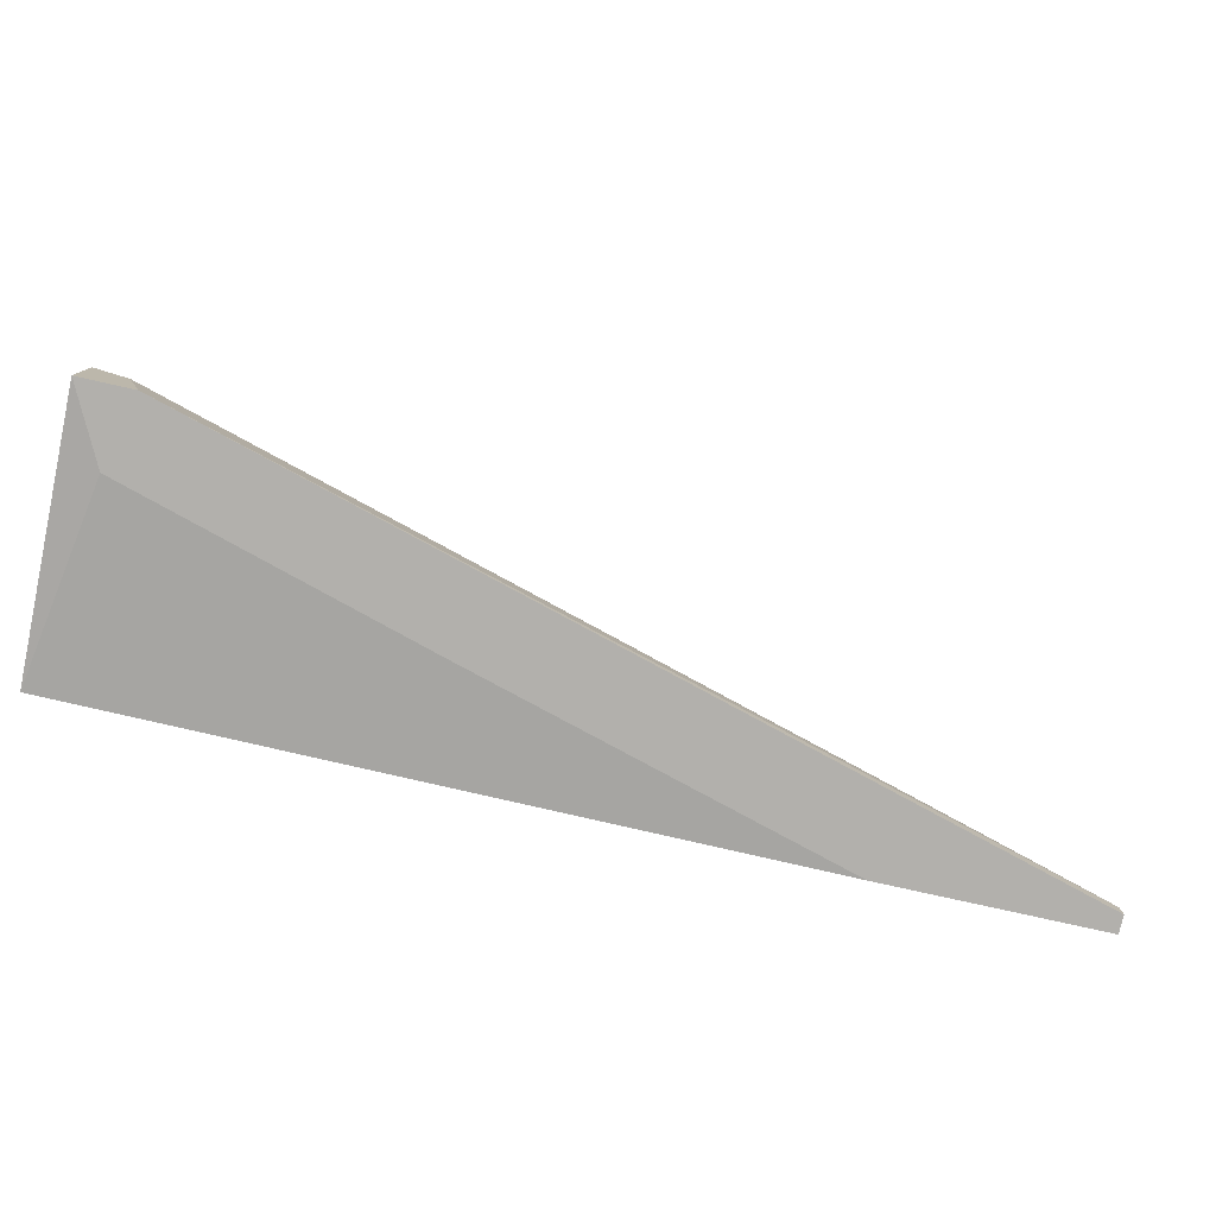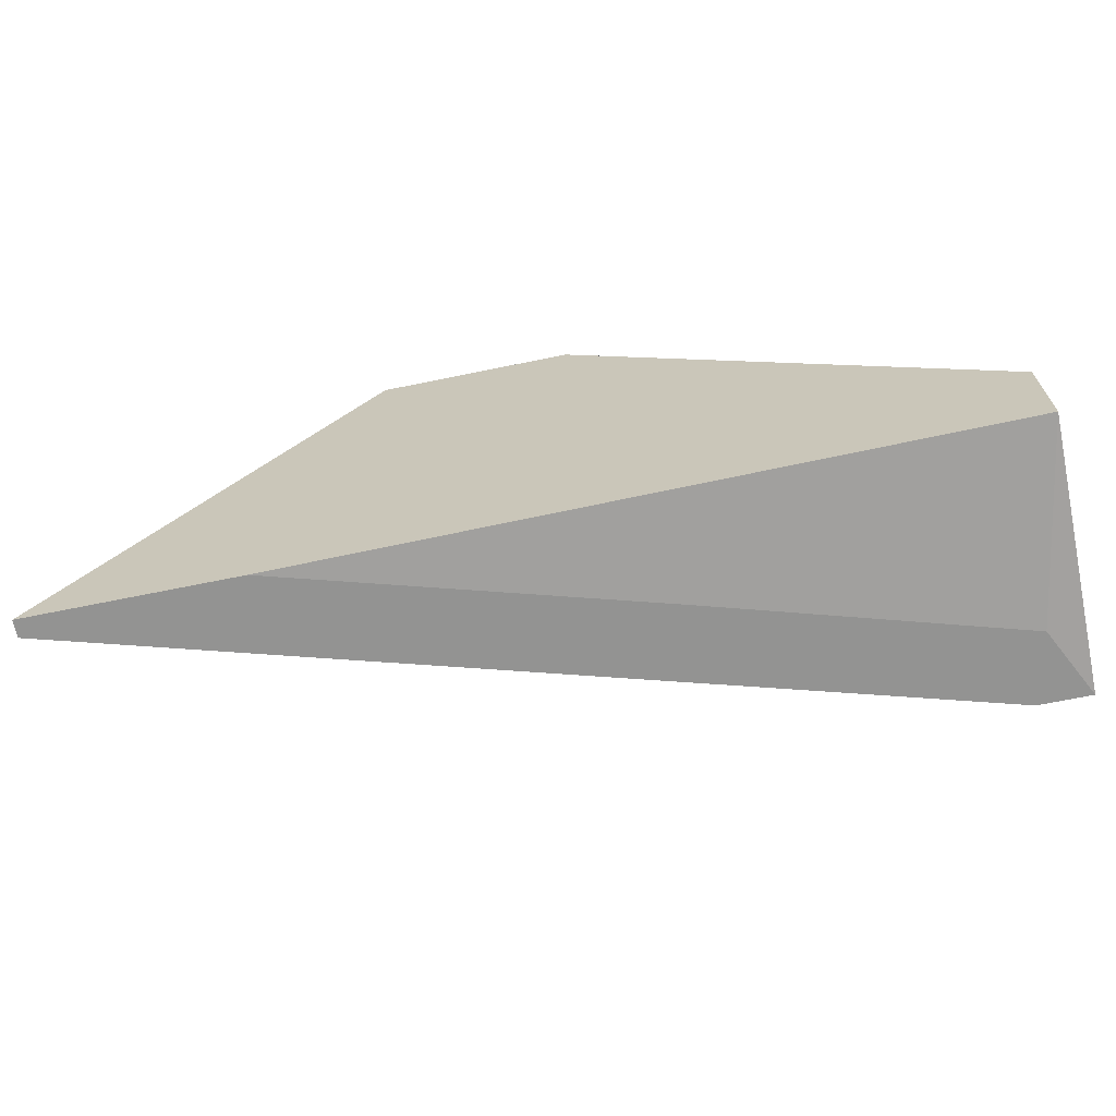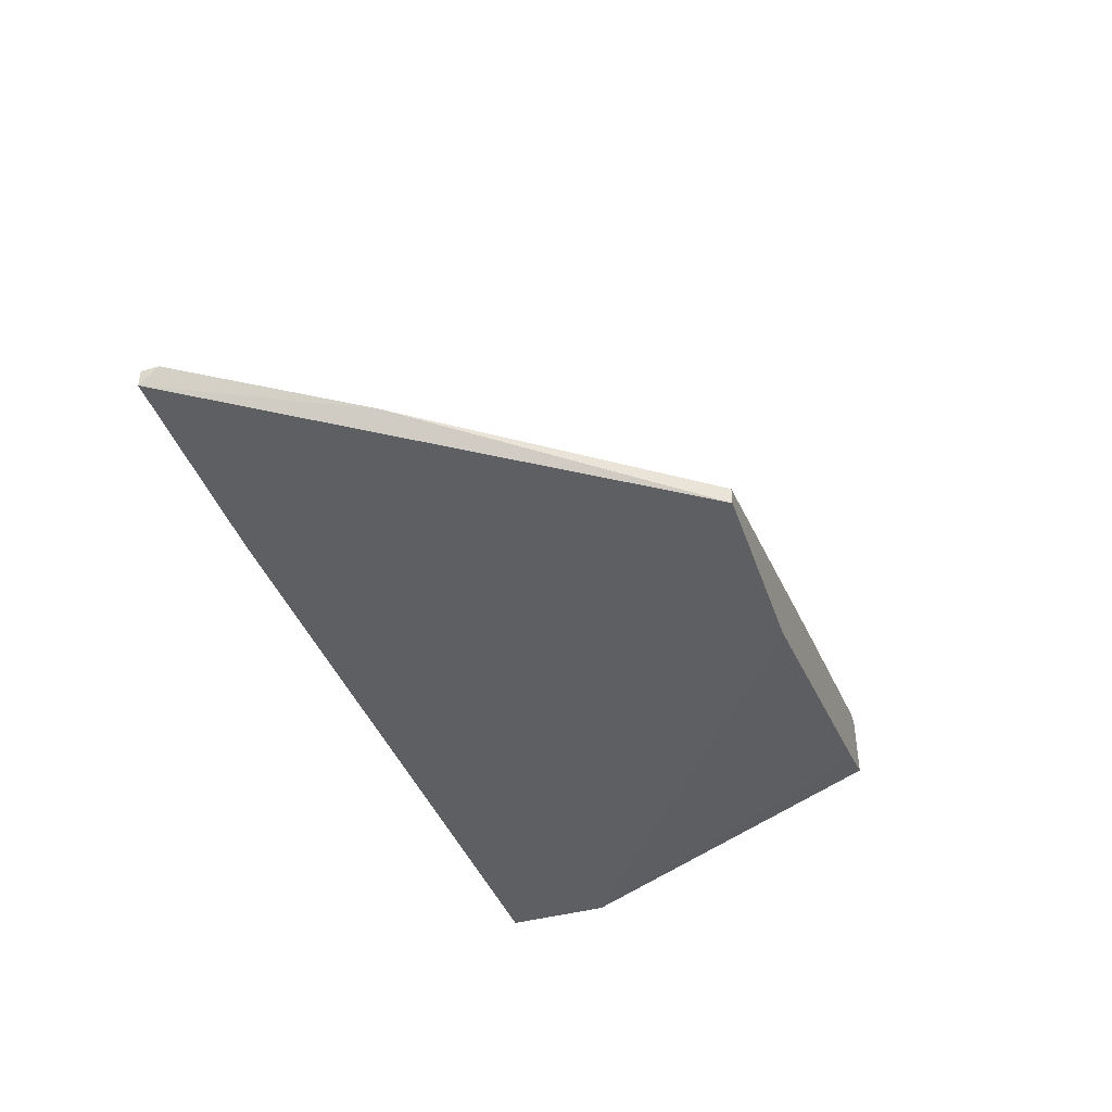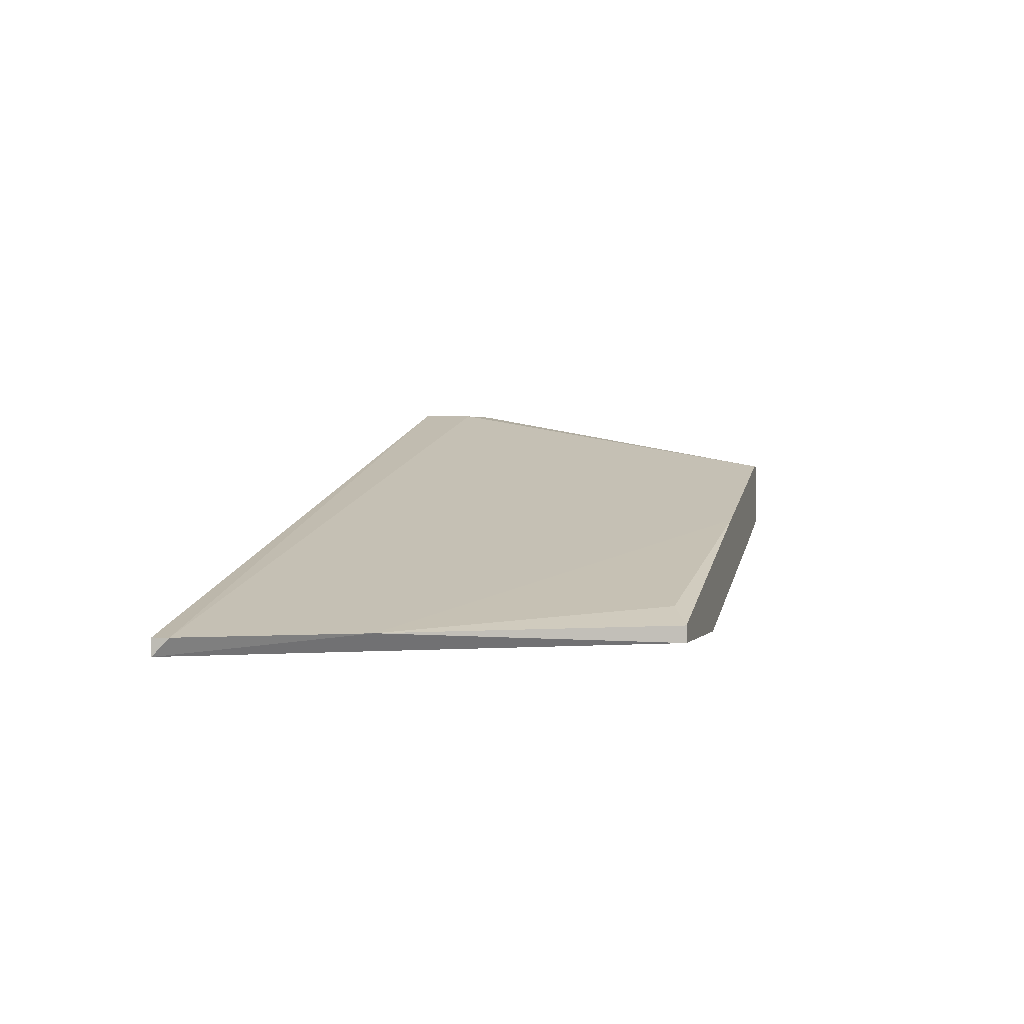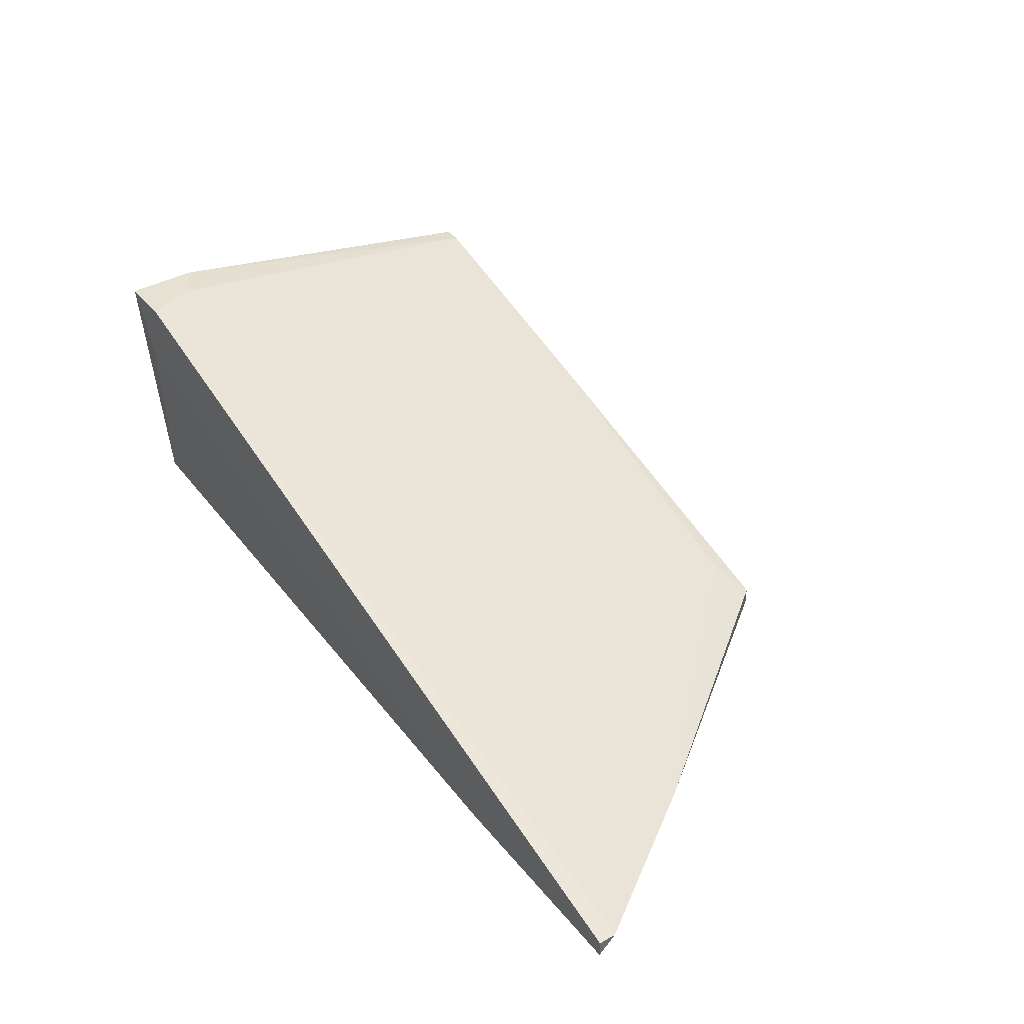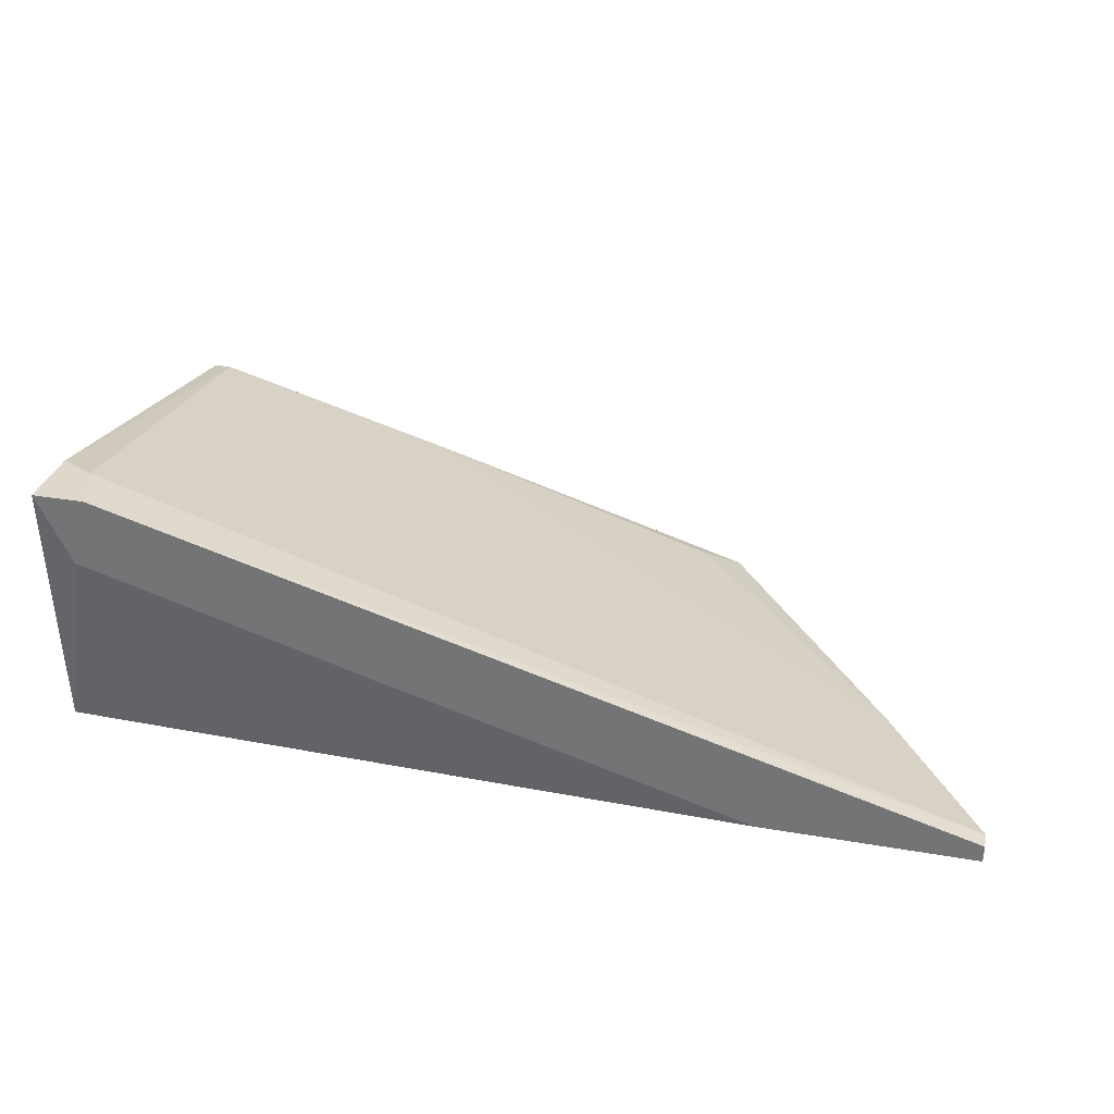
<metadata>
{"format":"obj","ext":"obj","renderer":"f3d","projection":"perspective","resolution":1024,"background":"white","views":[{"elev":-78.7,"azim":167.4,"up":"+Z"},{"elev":-66.6,"azim":11.7,"up":"+Z"},{"elev":-41.7,"azim":-71.6,"up":"+Y"},{"elev":-0.2,"azim":-75.9,"up":"+Y"},{"elev":39.5,"azim":-125.1,"up":"+Y"},{"elev":31.3,"azim":-166.2,"up":"+Y"}]}
</metadata>
<code>
v 0.00544 0.007138 0.03218
v 0.00544 0.01487 0.01069
v -0.004874 0.007998 0.03218
v -0.02206 0.00198 0.03218
v -0.02206 0.002841 0.03218
v 0.008022 0.007998 0.03218
v 0.008022 0.01143 0.03218
v 0.008022 0.00198 0.01155
v 0.008022 0.00198 0.01671
v 0.008022 0.01487 0.01069
v 0.008022 0.01487 0.01413
v -0.01261 0.00198 0.03218
v -0.03152 0.002841 0.01929
v 0.006302 0.01143 0.01069
v 0.006302 0.01487 0.01327
v -0.008313 0.007138 0.01069
v -0.03668 0.00198 0.01069
v -0.03668 0.002841 0.01155
v -0.03668 0.002841 0.01069
v 0.00716 0.01143 0.03218
v -0.02636 0.00198 0.01069
v -0.02034 0.0037 0.03132
f 15 20 11
f 17 19 10
f 10 7 8
f 17 8 4
f 7 4 1
f 1 4 12
f 4 8 12
f 8 7 9
f 1 12 9
f 12 8 9
f 19 17 18
f 7 1 6
f 9 7 6
f 1 9 6
f 4 7 20
f 17 10 16
f 10 19 2
f 15 10 2
f 19 18 2
f 18 15 2
f 4 20 5
f 8 17 21
f 17 16 21
f 16 8 21
f 10 8 14
f 16 10 14
f 8 16 14
f 17 4 13
f 18 17 13
f 15 18 13
f 4 5 13
f 5 22 13
f 20 15 3
f 22 5 3
f 5 20 3
f 15 13 3
f 13 22 3
f 7 10 11
f 10 15 11
f 20 7 11

</code>
